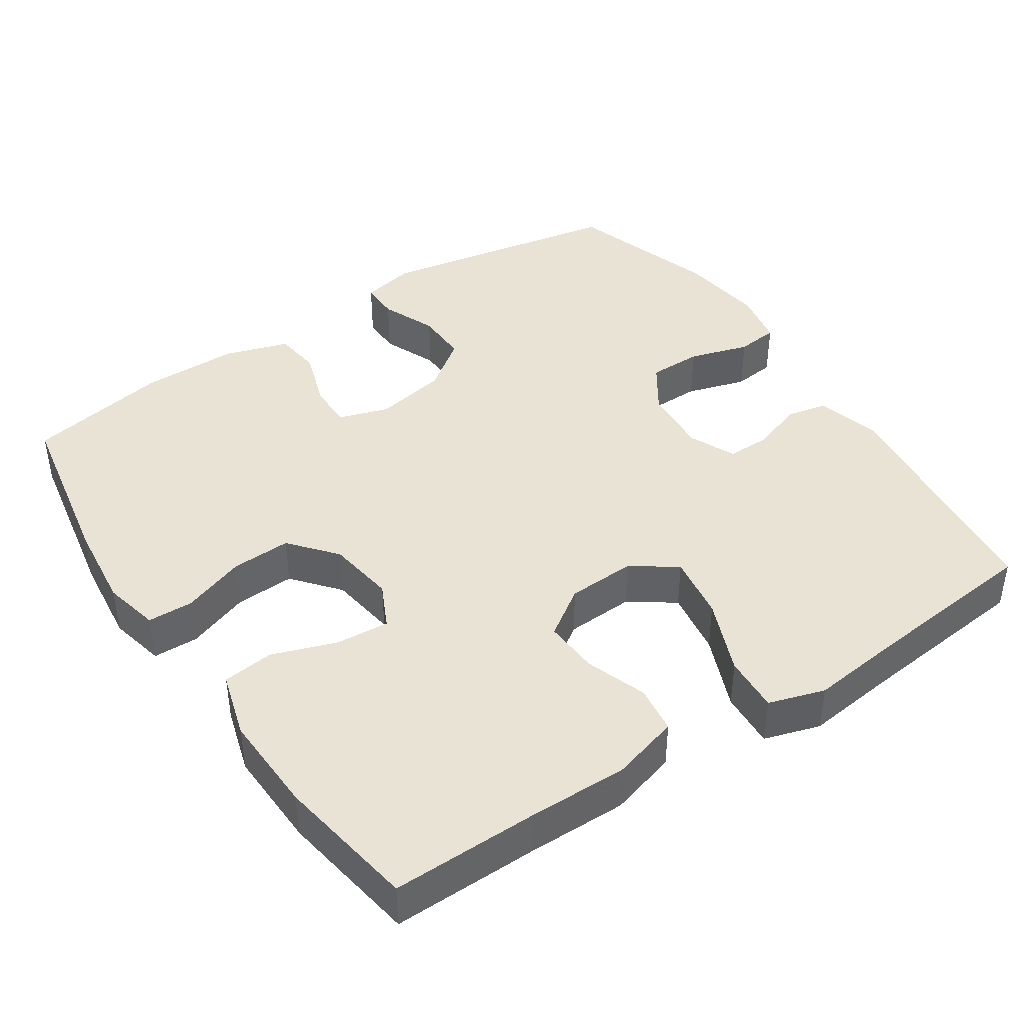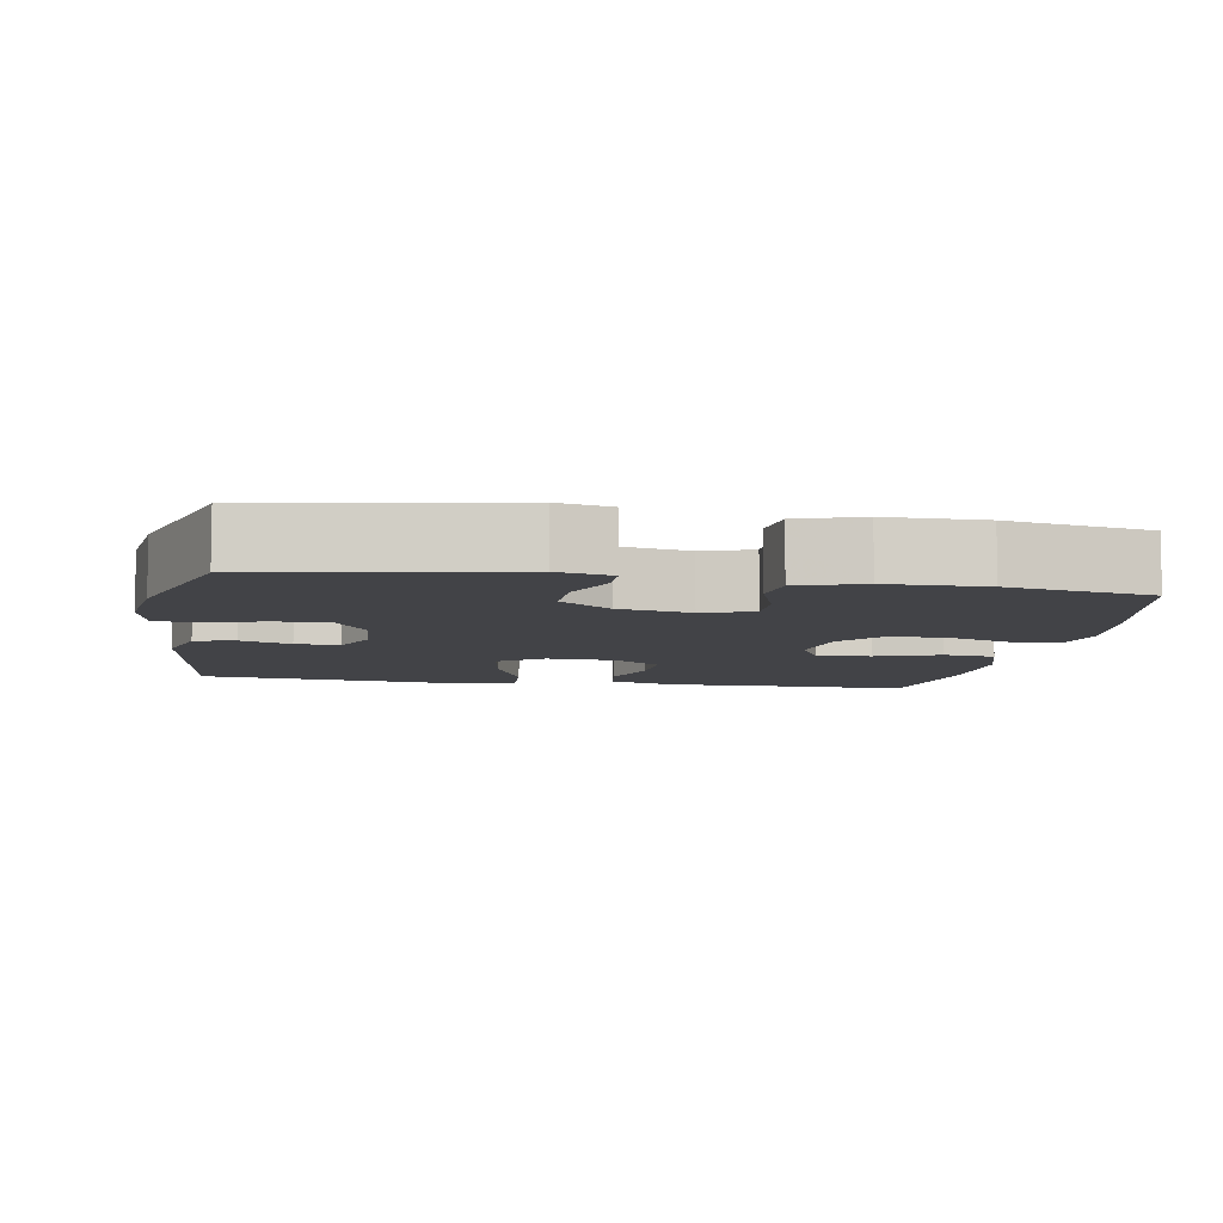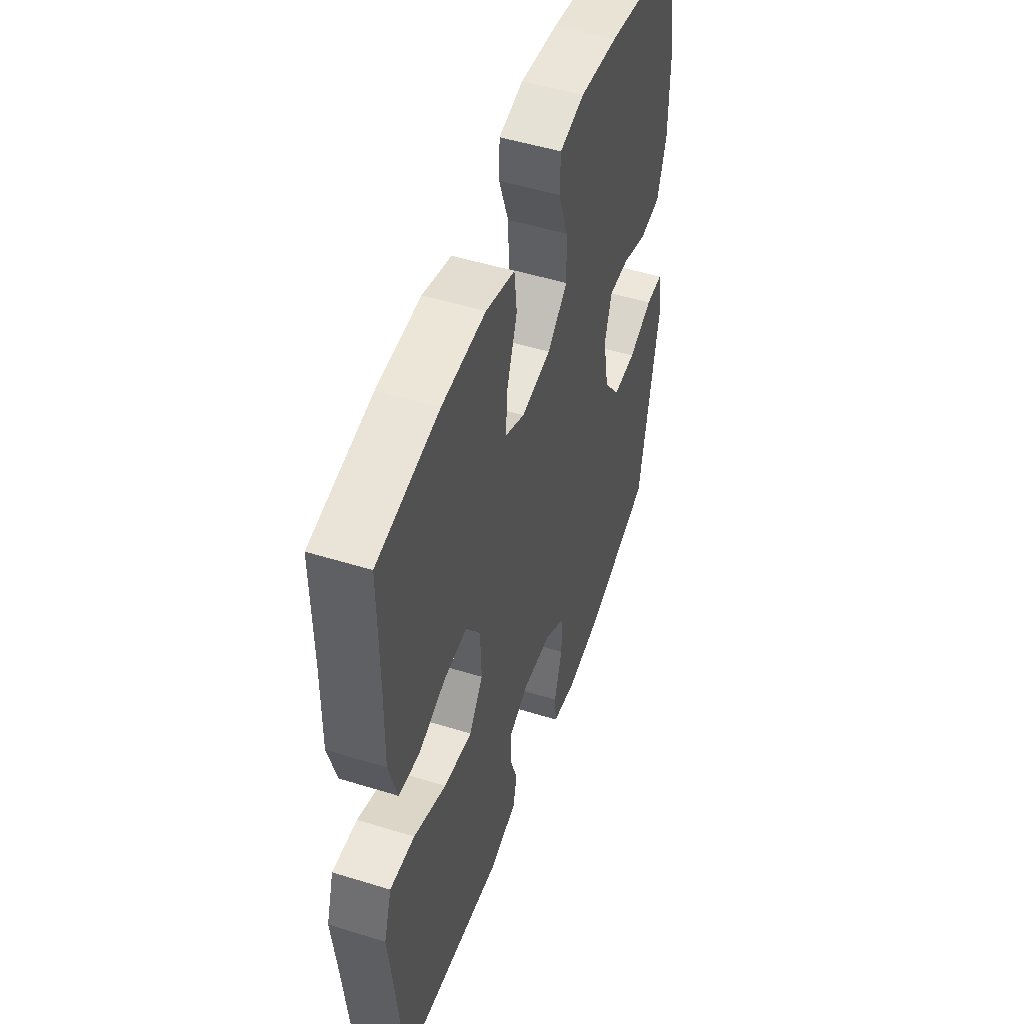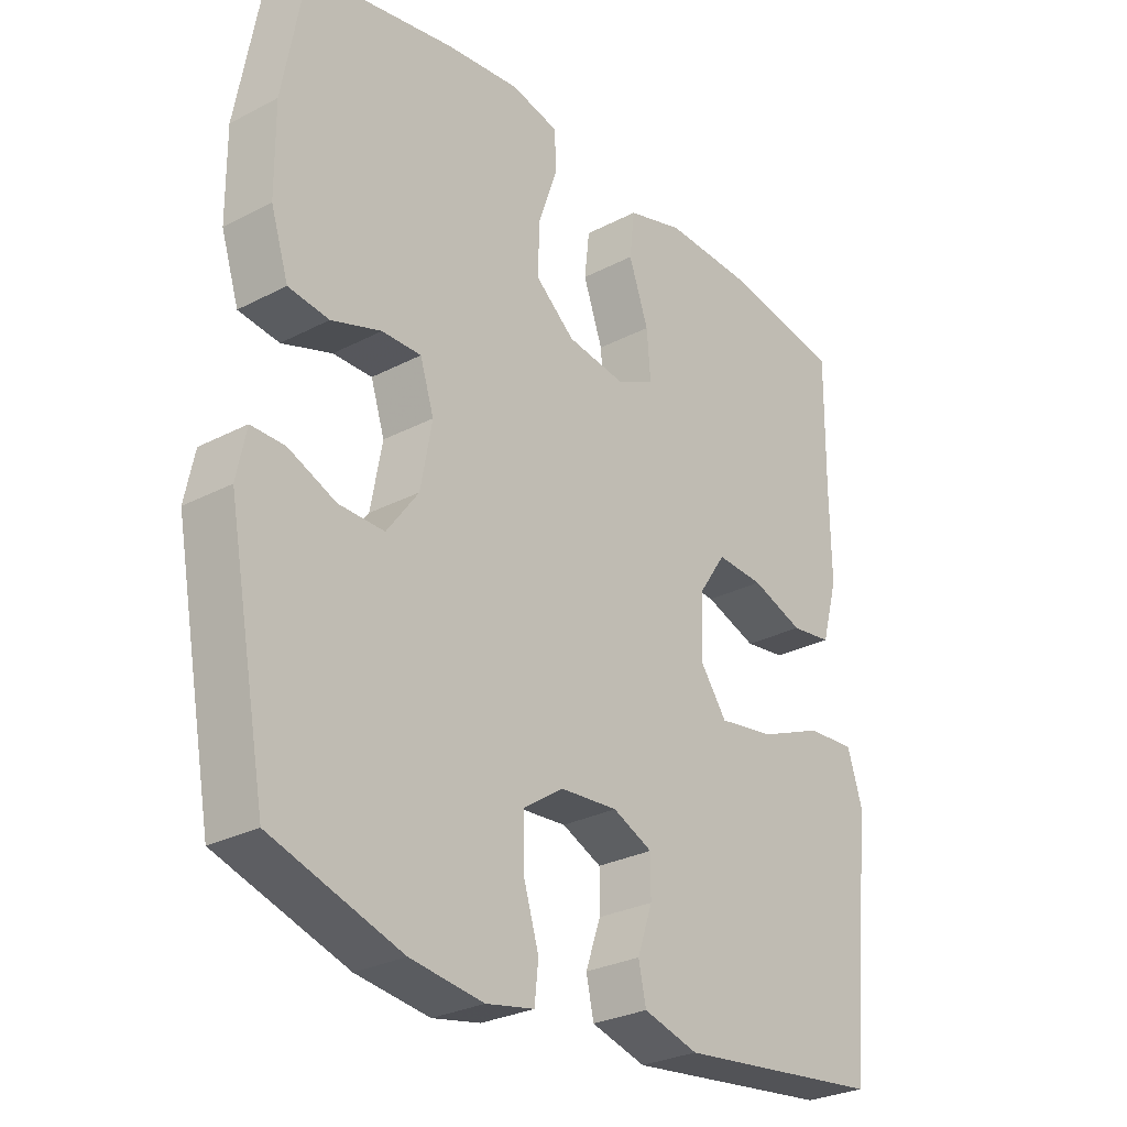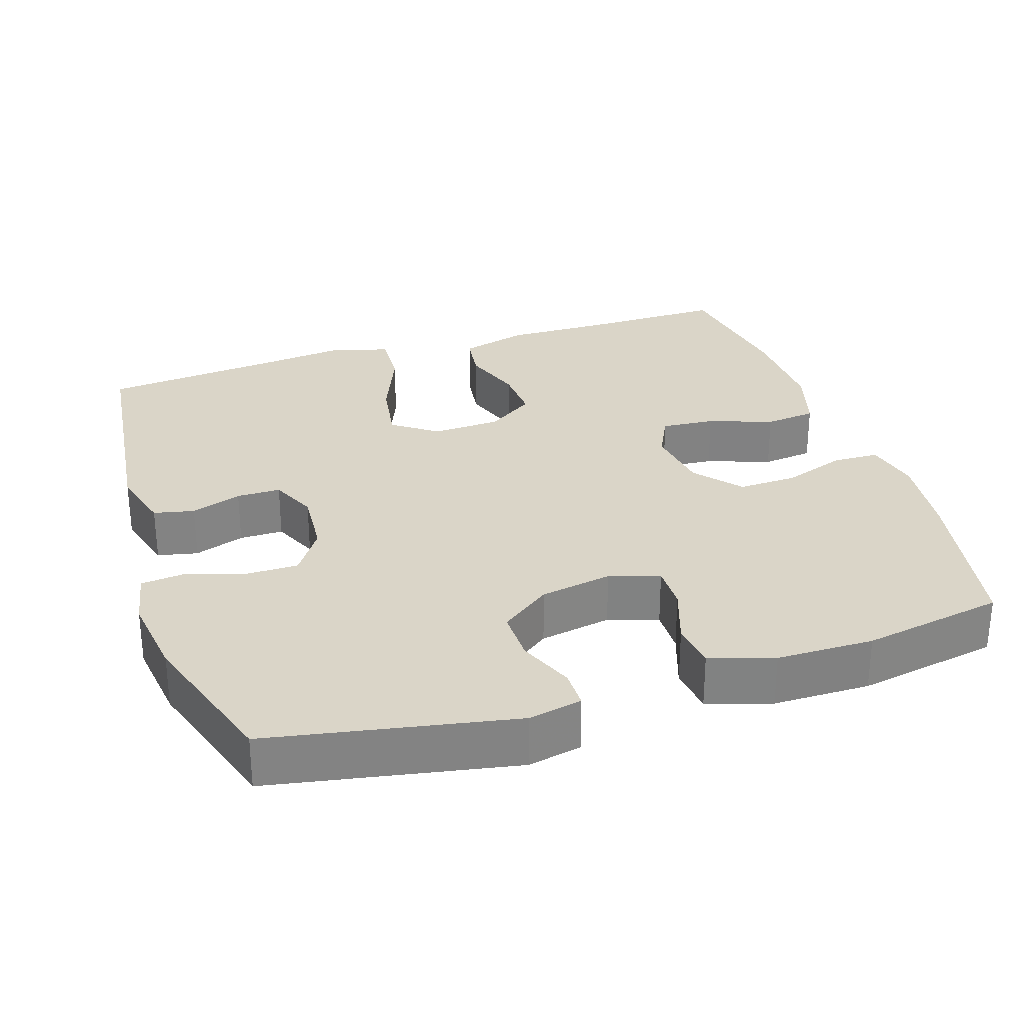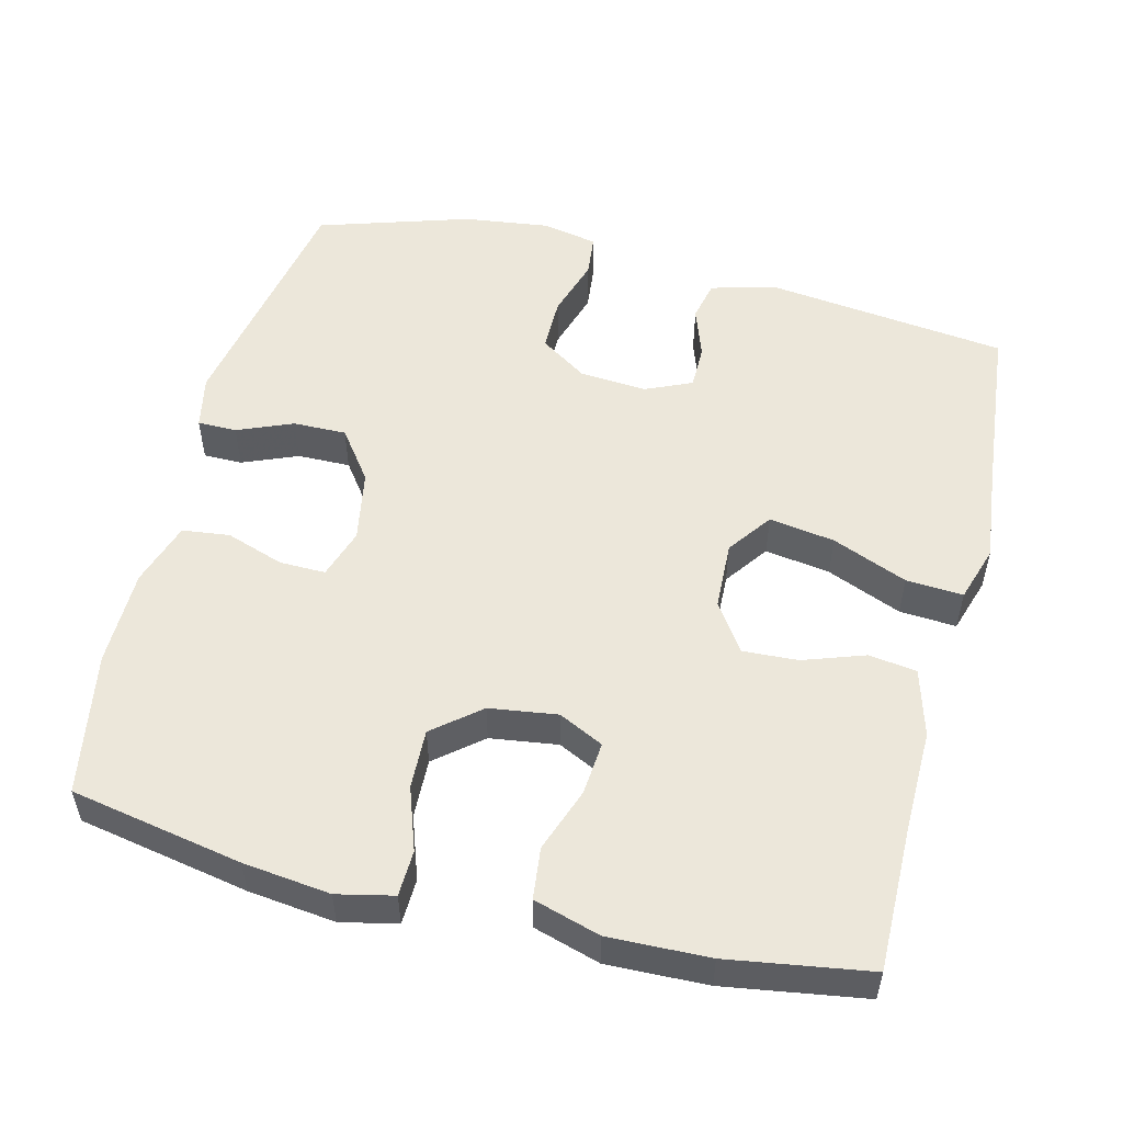
<metadata>
{"format":"obj","ext":"obj","renderer":"f3d","projection":"perspective","resolution":1024,"background":"white","views":[{"elev":42.2,"azim":56.1,"up":"+Y"},{"elev":-7.5,"azim":-99.7,"up":"+Y"},{"elev":50.3,"azim":108.8,"up":"+Z"},{"elev":-28.2,"azim":-51.7,"up":"+Z"},{"elev":29.4,"azim":-108.0,"up":"+Y"},{"elev":53.1,"azim":14.1,"up":"+Y"}]}
</metadata>
<code>
v 0.5 0.07 0.5
v 0.498 0.07 0.302
v 0.5 0.07 0.165
v 0.474 0.07 0.073
v 0.409 0.07 0.064
v 0.326 0.07 0.093
v 0.251 0.07 0.097
v 0.207 0.07 0.032
v 0.203 0.07 -0.061
v 0.246 0.07 -0.121
v 0.335 0.07 -0.107
v 0.437 0.07 -0.065
v 0.514 0.07 -0.06
v 0.538 0.07 -0.136
v 0.524 0.07 -0.26
v 0.5 0.07 -0.5
v 0.171 0.07 -0.54
v 0.084 0.07 -0.516
v 0.072 0.07 -0.461
v 0.096 0.07 -0.392
v 0.096 0.07 -0.332
v 0.033 0.07 -0.304
v -0.058 0.07 -0.311
v -0.122 0.07 -0.354
v -0.122 0.07 -0.427
v -0.097 0.07 -0.508
v -0.103 0.07 -0.565
v -0.179 0.07 -0.58
v -0.295 0.07 -0.565
v -0.5 0.07 -0.5
v -0.562 0.07 -0.168
v -0.547 0.07 -0.095
v -0.494 0.07 -0.095
v -0.419 0.07 -0.126
v -0.347 0.07 -0.127
v -0.297 0.07 -0.059
v -0.279 0.07 0.039
v -0.301 0.07 0.107
v -0.363 0.07 0.106
v -0.442 0.07 0.079
v -0.506 0.07 0.087
v -0.534 0.07 0.174
v -0.535 0.07 0.306
v -0.5 0.07 0.5
v -0.267 0.07 0.544
v -0.149 0.07 0.558
v -0.073 0.07 0.541
v -0.071 0.07 0.479
v -0.101 0.07 0.393
v -0.104 0.07 0.312
v -0.041 0.07 0.26
v 0.051 0.07 0.247
v 0.112 0.07 0.277
v 0.106 0.07 0.35
v 0.075 0.07 0.437
v 0.083 0.07 0.507
v 0.173 0.07 0.534
v 0.309 0.07 0.53
v 0.5 0 0.5
v 0.498 0 0.302
v 0.5 0 0.165
v 0.474 0 0.073
v 0.409 0 0.064
v 0.326 0 0.093
v 0.251 0 0.097
v 0.207 0 0.032
v 0.203 0 -0.061
v 0.246 0 -0.121
v 0.335 0 -0.107
v 0.437 0 -0.065
v 0.514 0 -0.06
v 0.538 0 -0.136
v 0.524 0 -0.26
v 0.5 0 -0.5
v 0.171 0 -0.54
v 0.084 0 -0.516
v 0.072 0 -0.461
v 0.096 0 -0.392
v 0.096 0 -0.332
v 0.033 0 -0.304
v -0.058 0 -0.311
v -0.122 0 -0.354
v -0.122 0 -0.427
v -0.097 0 -0.508
v -0.103 0 -0.565
v -0.179 0 -0.58
v -0.295 0 -0.565
v -0.5 0 -0.5
v -0.562 0 -0.168
v -0.547 0 -0.095
v -0.494 0 -0.095
v -0.419 0 -0.126
v -0.347 0 -0.127
v -0.297 0 -0.059
v -0.279 0 0.039
v -0.301 0 0.107
v -0.363 0 0.106
v -0.442 0 0.079
v -0.506 0 0.087
v -0.534 0 0.174
v -0.535 0 0.306
v -0.5 0 0.5
v -0.267 0 0.544
v -0.149 0 0.558
v -0.073 0 0.541
v -0.071 0 0.479
v -0.101 0 0.393
v -0.104 0 0.312
v -0.041 0 0.26
v 0.051 0 0.247
v 0.112 0 0.277
v 0.106 0 0.35
v 0.075 0 0.437
v 0.083 0 0.507
v 0.173 0 0.534
v 0.309 0 0.53
f 57 58 1 2
f 54 55 56 57
f 53 54 57 2
f 52 53 2 3
f 51 52 3 4
f 46 47 48 49
f 46 49 50
f 45 46 50
f 44 45 50
f 43 44 50 51
f 39 40 41 42
f 38 39 42 43
f 31 32 33 34
f 31 34 35
f 30 31 35
f 29 30 35 36
f 25 26 27 28
f 24 25 28 29
f 17 18 19 20
f 15 16 17 20
f 15 20 21
f 14 15 21 22
f 11 12 13 14
f 10 11 14 22
f 51 4 5 6
f 51 6 7
f 38 43 51 7
f 37 38 7 8
f 24 29 36 37
f 23 24 37 8
f 9 10 22 23
f 8 9 23
f 60 59 116 115
f 115 114 113 112
f 60 115 112 111
f 61 60 111 110
f 62 61 110 109
f 107 106 105 104
f 108 107 104
f 108 104 103
f 108 103 102
f 109 108 102 101
f 100 99 98 97
f 101 100 97 96
f 92 91 90 89
f 93 92 89
f 93 89 88
f 94 93 88 87
f 86 85 84 83
f 87 86 83 82
f 78 77 76 75
f 78 75 74 73
f 79 78 73
f 80 79 73 72
f 72 71 70 69
f 80 72 69 68
f 64 63 62 109
f 65 64 109
f 65 109 101 96
f 66 65 96 95
f 95 94 87 82
f 66 95 82 81
f 81 80 68 67
f 81 67 66
f 1 59 60 2
f 2 60 61 3
f 3 61 62 4
f 4 62 63 5
f 5 63 64 6
f 6 64 65 7
f 7 65 66 8
f 8 66 67 9
f 9 67 68 10
f 10 68 69 11
f 11 69 70 12
f 12 70 71 13
f 13 71 72 14
f 14 72 73 15
f 15 73 74 16
f 16 74 75 17
f 17 75 76 18
f 18 76 77 19
f 19 77 78 20
f 20 78 79 21
f 21 79 80 22
f 22 80 81 23
f 23 81 82 24
f 24 82 83 25
f 25 83 84 26
f 26 84 85 27
f 27 85 86 28
f 28 86 87 29
f 29 87 88 30
f 30 88 89 31
f 31 89 90 32
f 32 90 91 33
f 33 91 92 34
f 34 92 93 35
f 35 93 94 36
f 36 94 95 37
f 37 95 96 38
f 38 96 97 39
f 39 97 98 40
f 40 98 99 41
f 41 99 100 42
f 42 100 101 43
f 43 101 102 44
f 44 102 103 45
f 45 103 104 46
f 46 104 105 47
f 47 105 106 48
f 48 106 107 49
f 49 107 108 50
f 50 108 109 51
f 51 109 110 52
f 52 110 111 53
f 53 111 112 54
f 54 112 113 55
f 55 113 114 56
f 56 114 115 57
f 57 115 116 58
f 58 116 59 1

</code>
